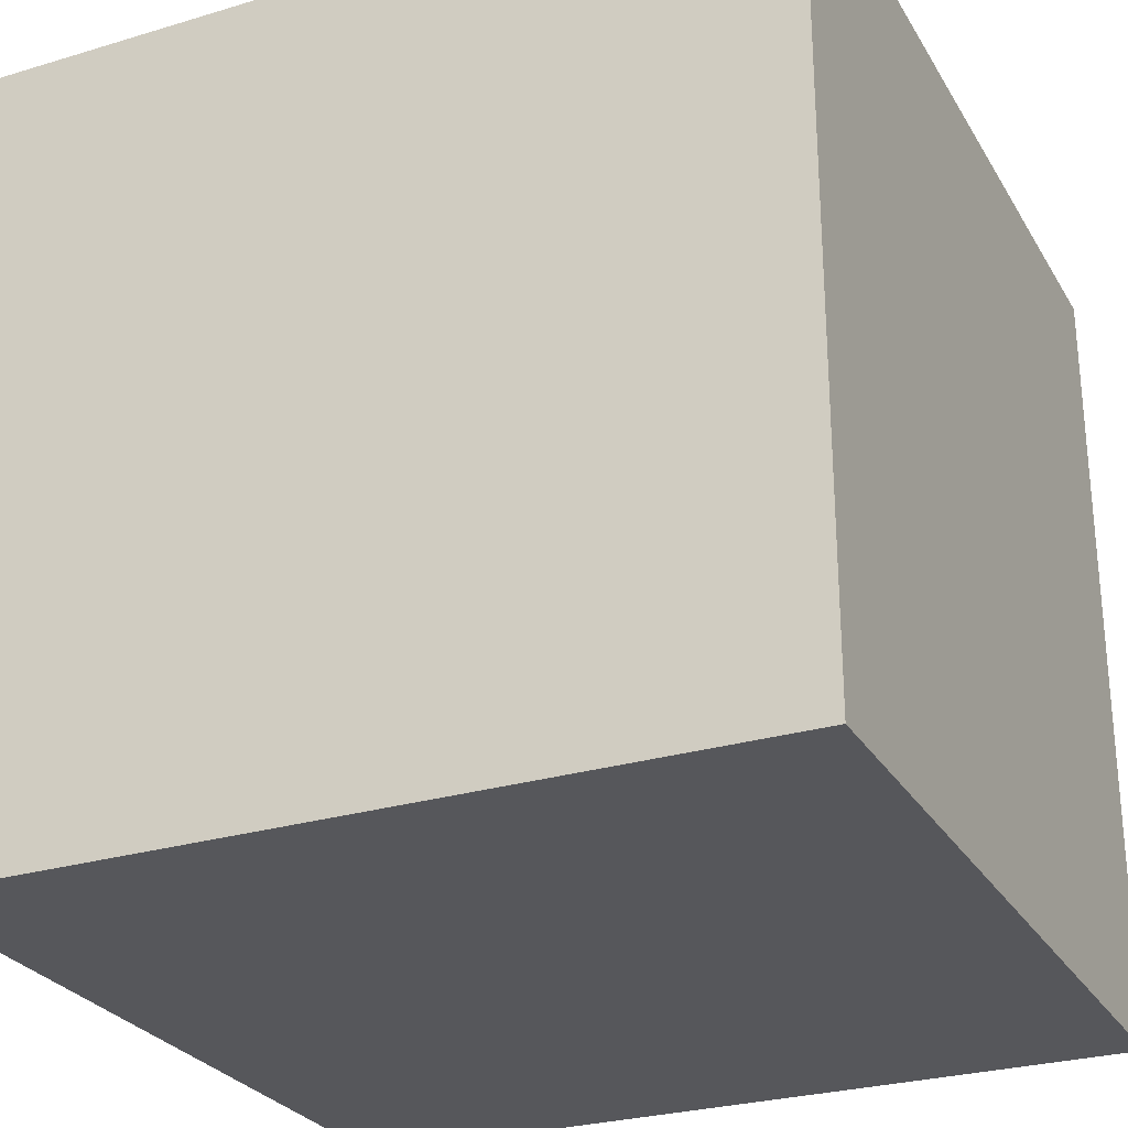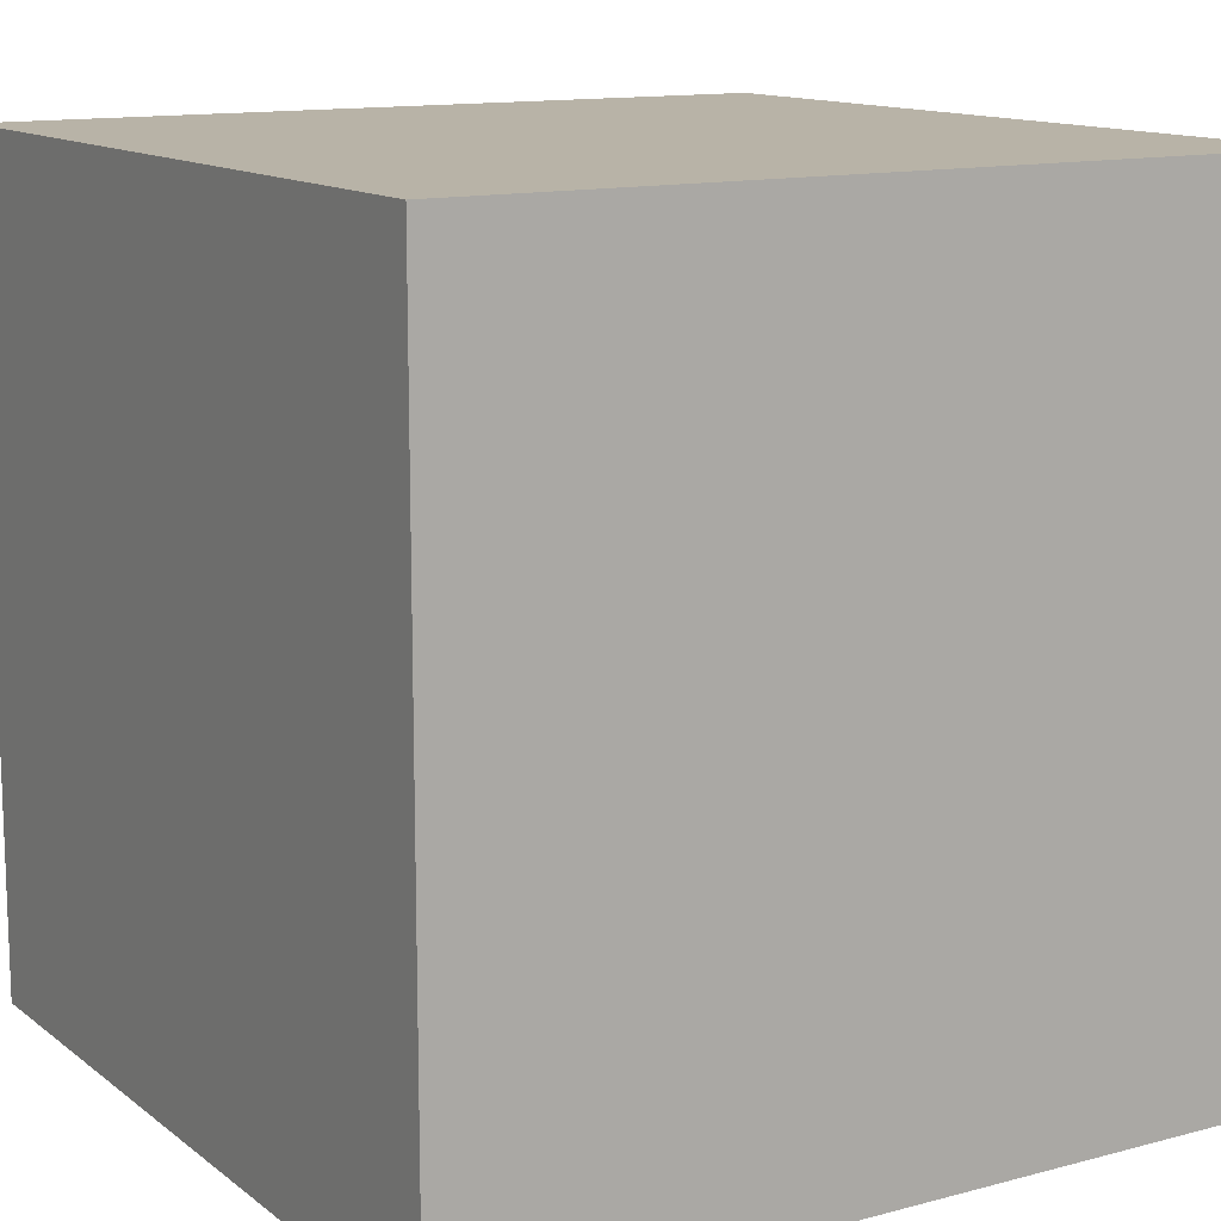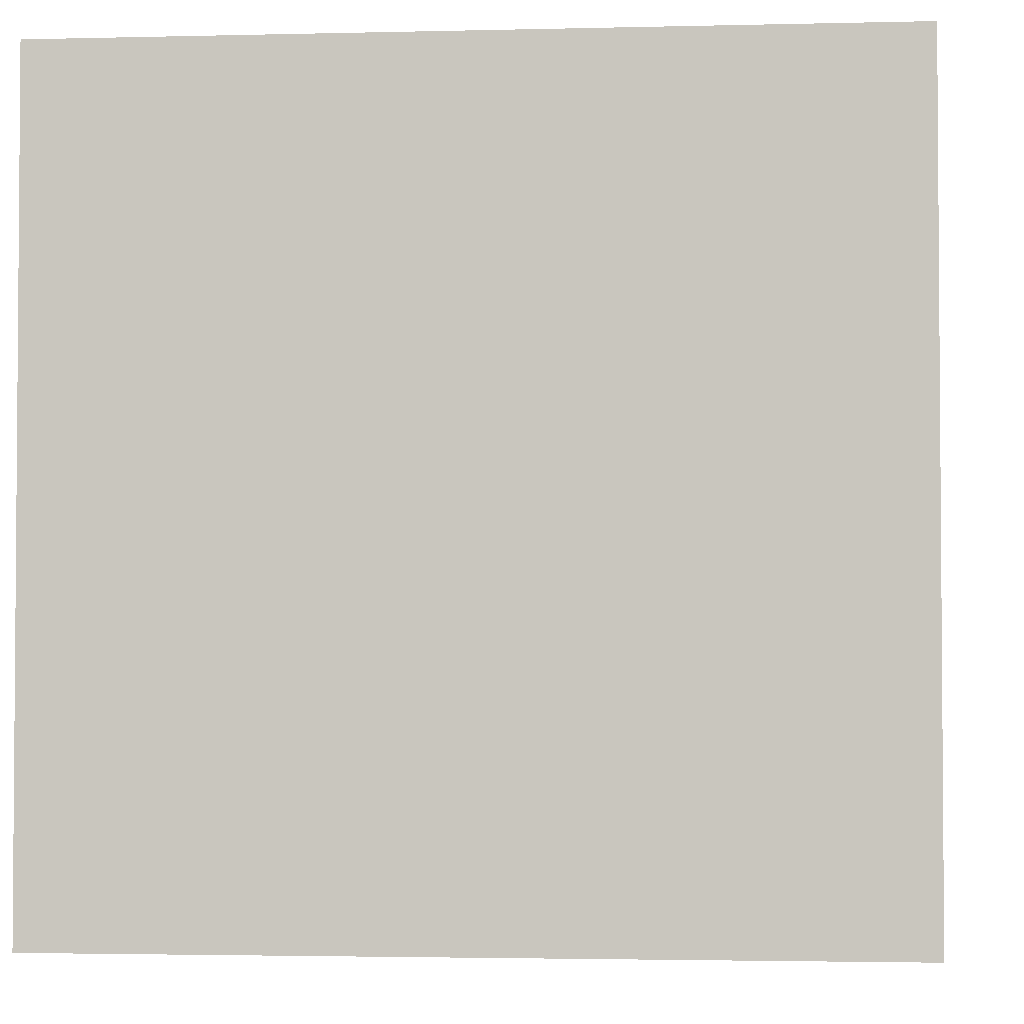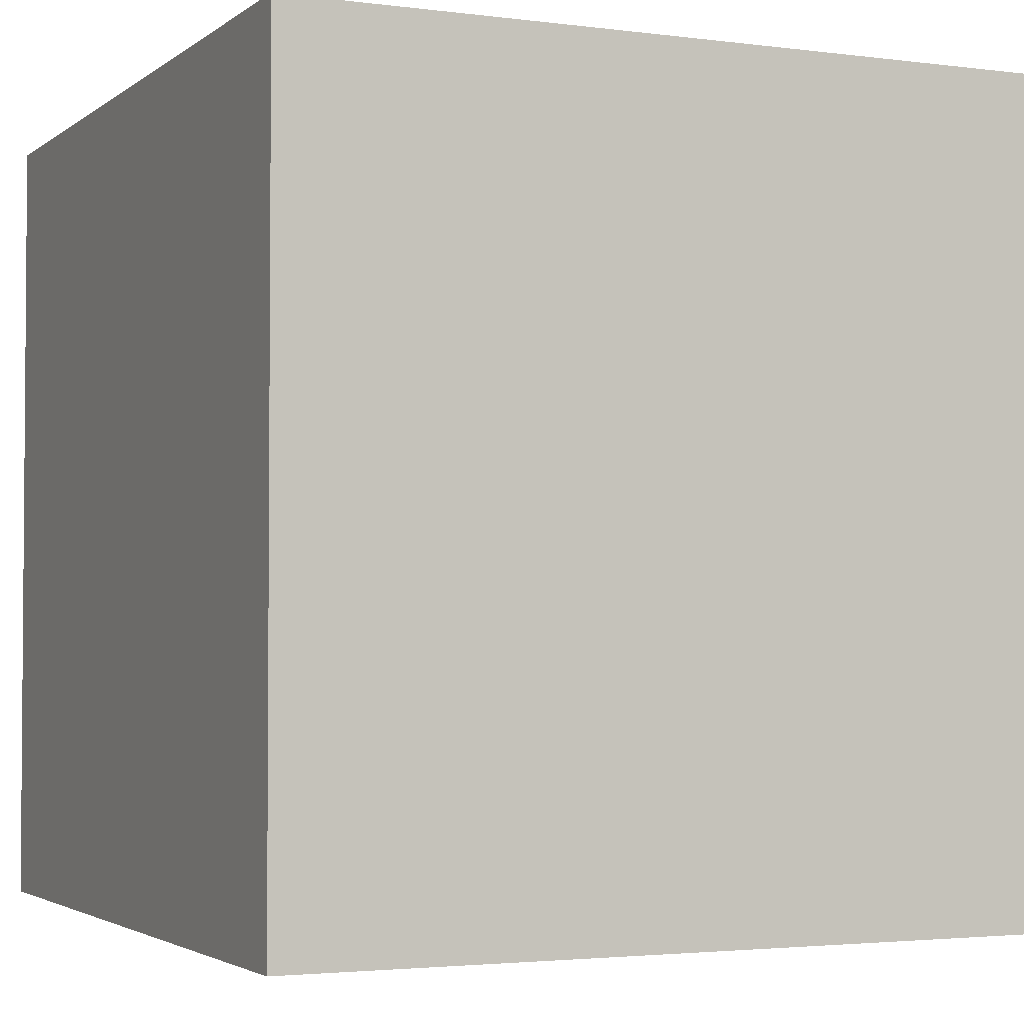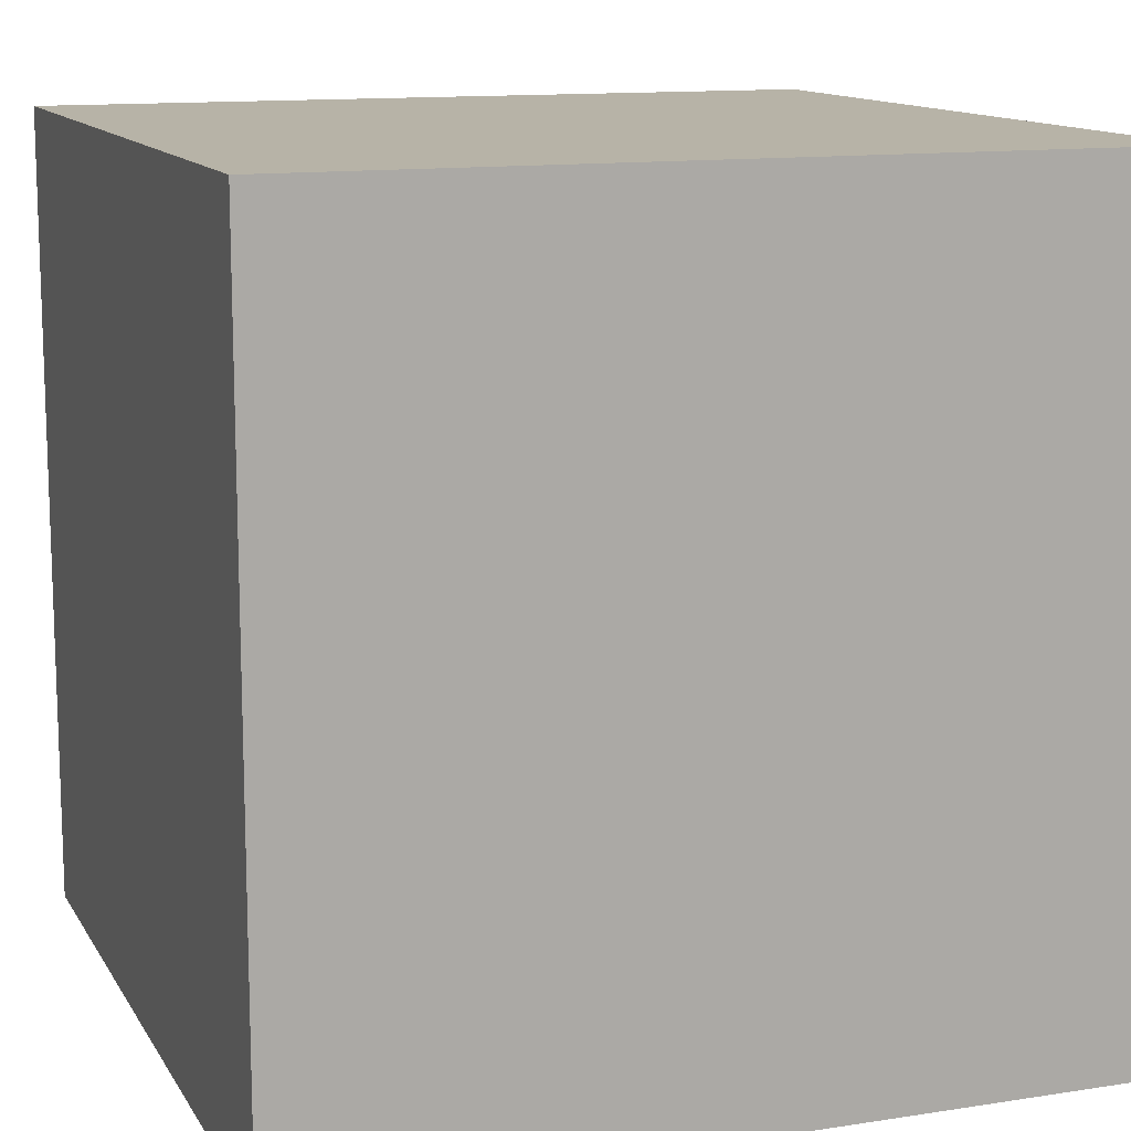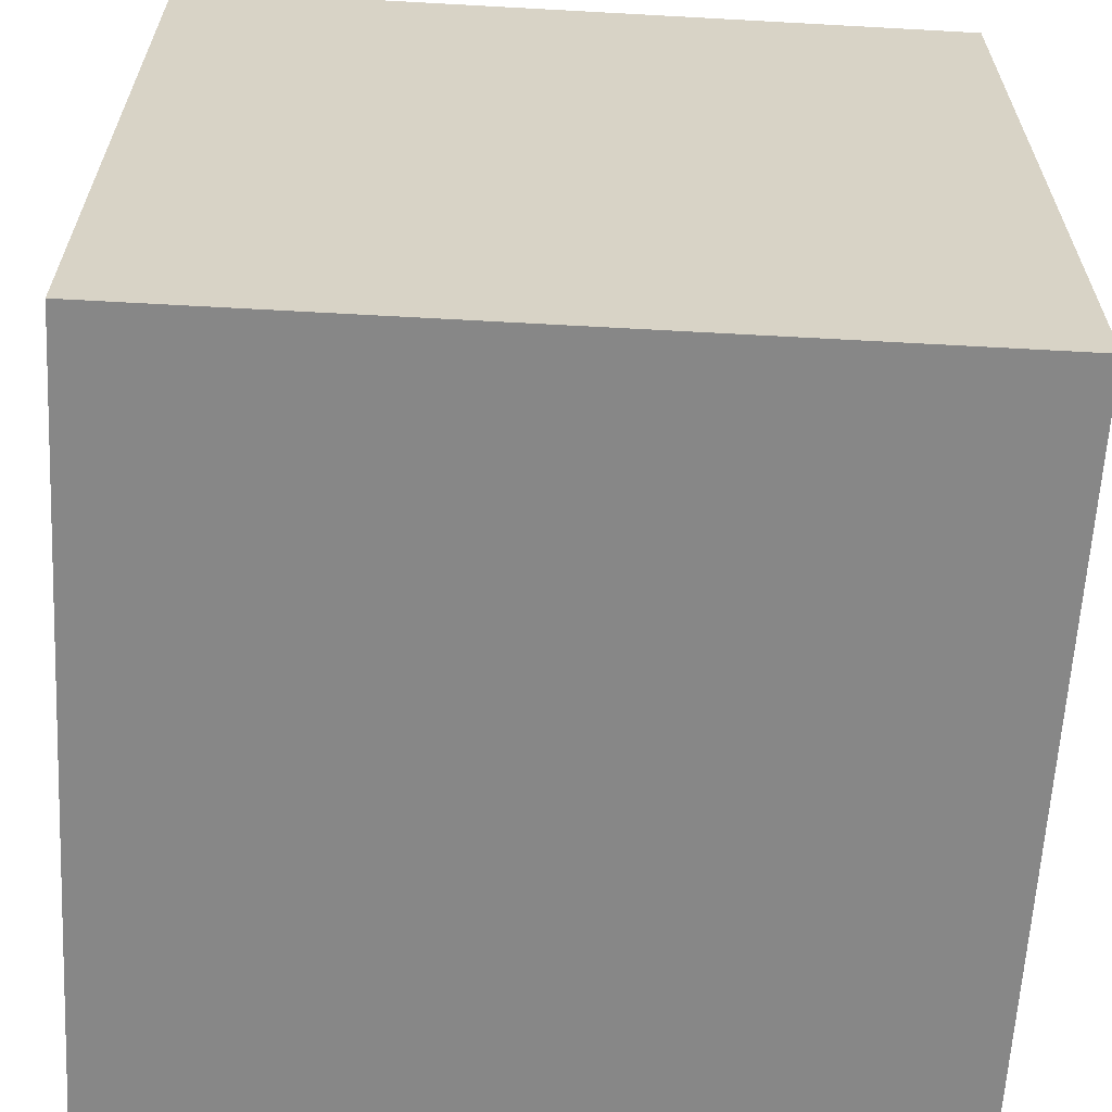
<metadata>
{"format":"obj","ext":"obj","renderer":"f3d","projection":"perspective","resolution":1024,"background":"white","views":[{"elev":-27.4,"azim":-155.2,"up":"+Y"},{"elev":12.9,"azim":-31.4,"up":"+Y"},{"elev":-2.7,"azim":-85.0,"up":"+Y"},{"elev":-2.8,"azim":155.4,"up":"+Y"},{"elev":12.6,"azim":-109.9,"up":"+Z"},{"elev":-62.6,"azim":-93.2,"up":"+Z"}]}
</metadata>
<code>
g default
v -733.8 252.4 542
v 266.2 252.4 542
v -733.8 1252 542
v 266.2 1252 542
v -733.8 1252 -458
v 266.2 1252 -458
v -733.8 252.4 -458
v 266.2 252.4 -458
v -733.8 252.4 542
v 266.2 252.4 542
v -733.8 1252 542
v 266.2 1252 542
v -733.8 1252 -458
v 266.2 1252 -458
v -733.8 252.4 -458
v 266.2 252.4 -458
g Test_01_sm Test_01
f 1 2 4 3
f 3 4 6 5
f 5 6 8 7
f 7 8 2 1
f 2 8 6 4
f 7 1 3 5
f 9 11 12 10
f 11 13 14 12
f 13 15 16 14
f 15 9 10 16
f 10 12 14 16
f 15 13 11 9
g default
v -983.8 2.371 792
v 516.2 2.371 792
v -983.8 1502 792
v 516.2 1502 792
v -983.8 1502 -708
v 516.2 1502 -708
v -983.8 2.371 -708
v 516.2 2.371 -708
v -983.8 2.371 792
v 516.2 2.371 792
v -983.8 1502 792
v 516.2 1502 792
v -983.8 1502 -708
v 516.2 1502 -708
v -983.8 2.371 -708
v 516.2 2.371 -708
g Test_01 Test_01_b
f 17 18 20 19
f 19 20 22 21
f 21 22 24 23
f 23 24 18 17
f 18 24 22 20
f 23 17 19 21
f 25 27 28 26
f 27 29 30 28
f 29 31 32 30
f 31 25 26 32
f 26 28 30 32
f 31 29 27 25

</code>
